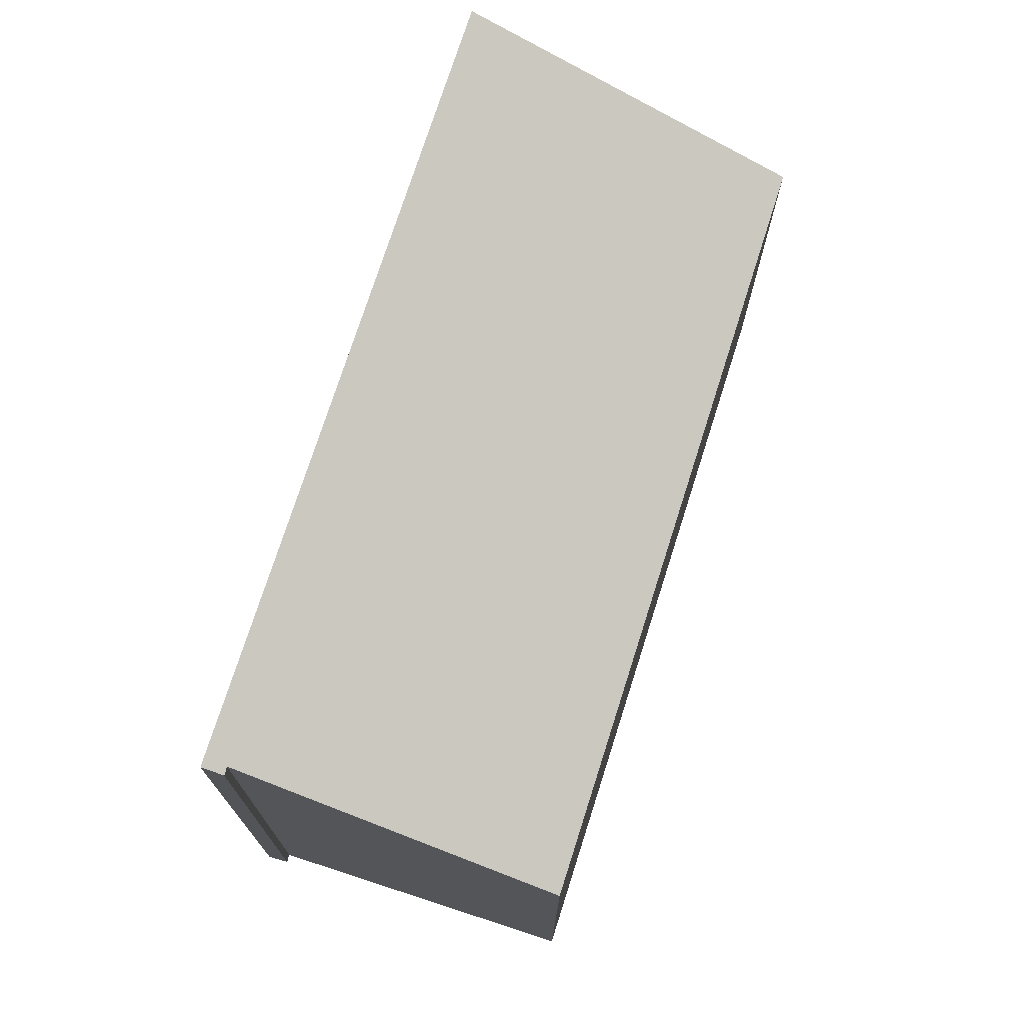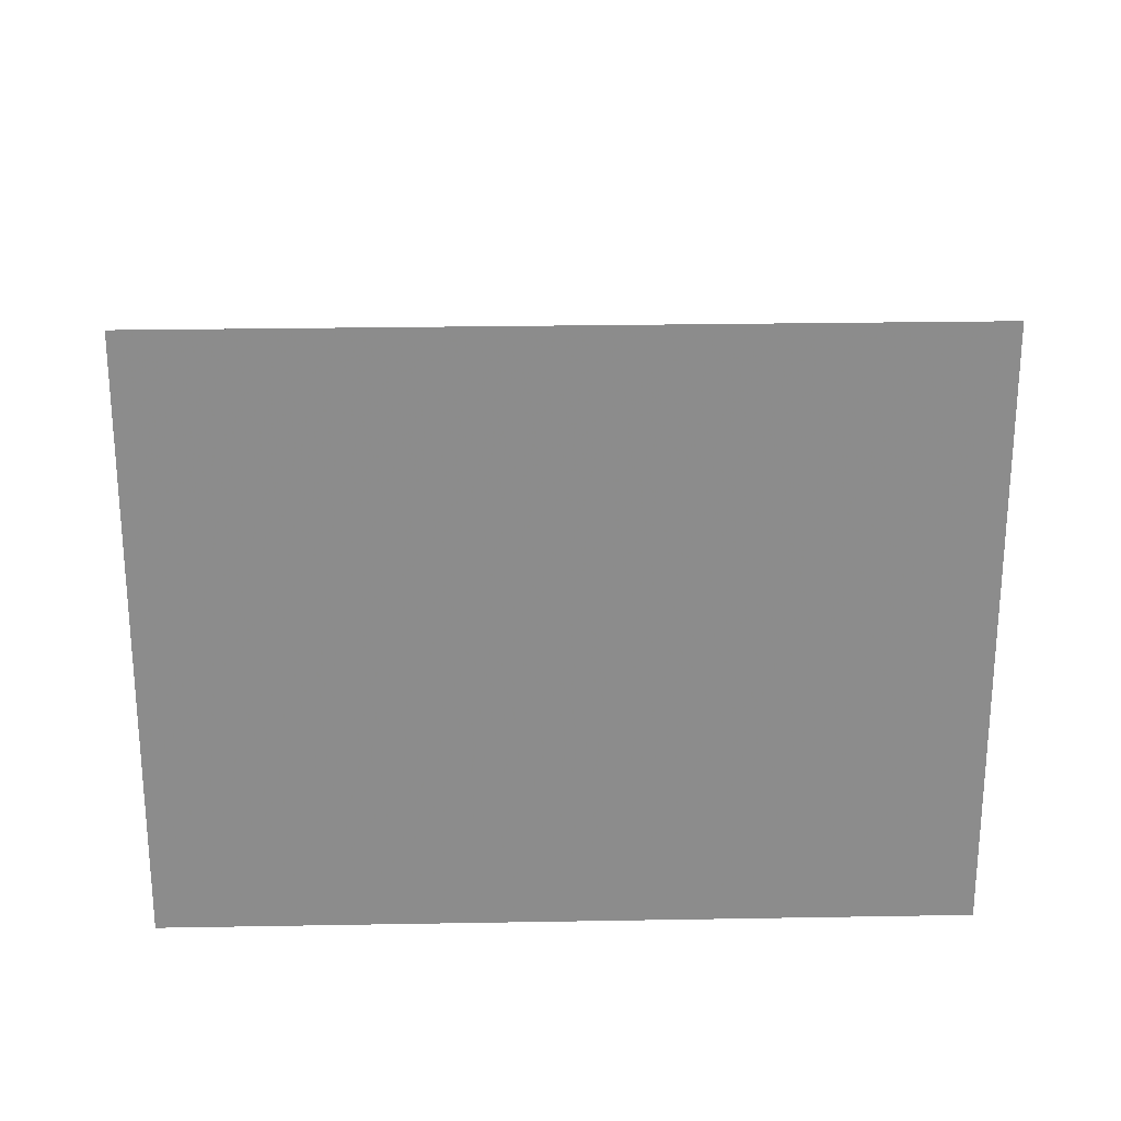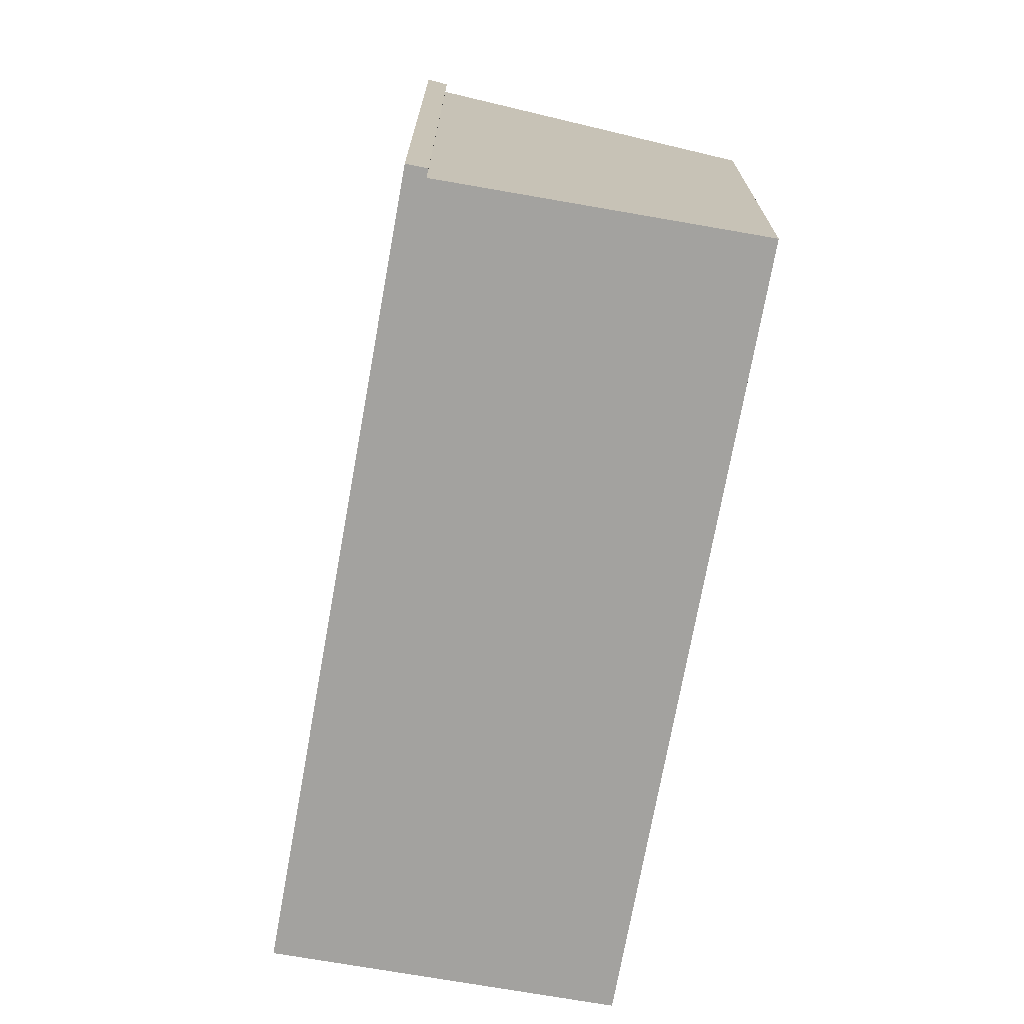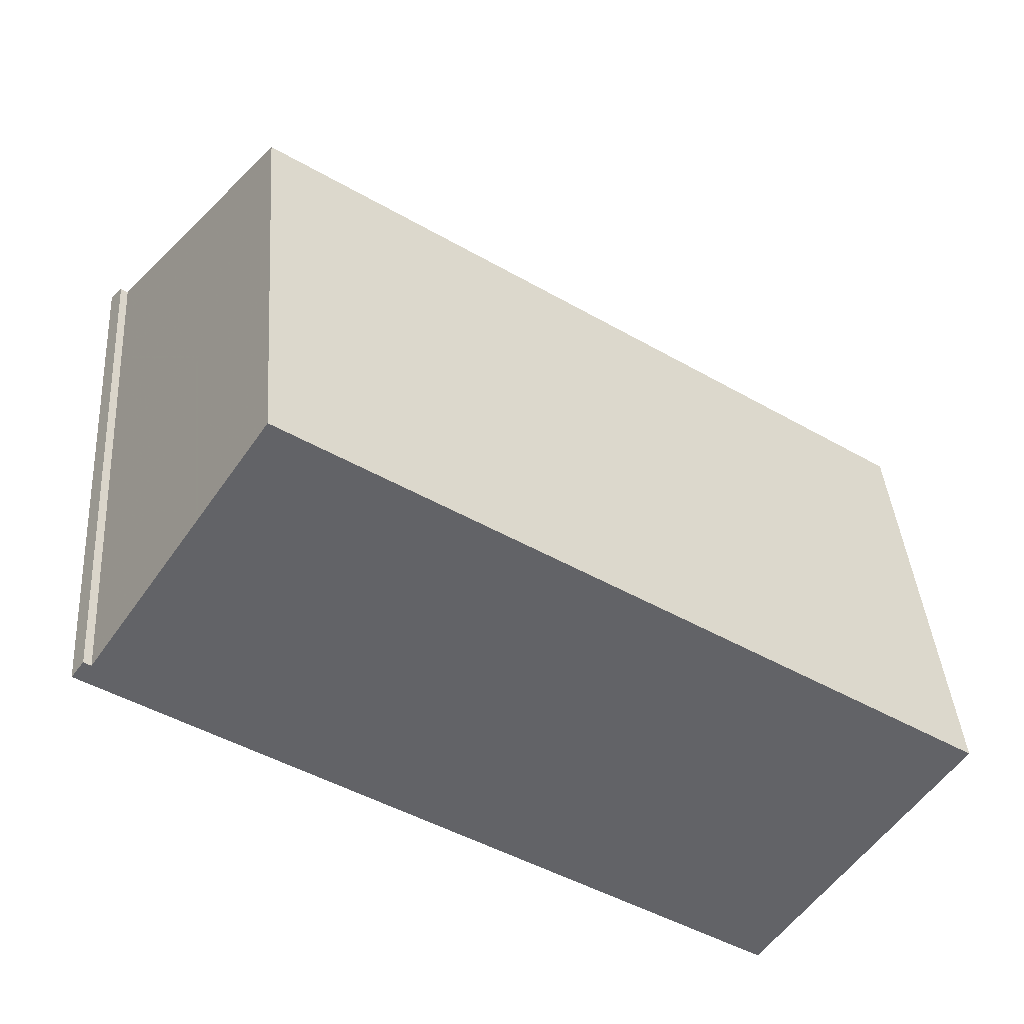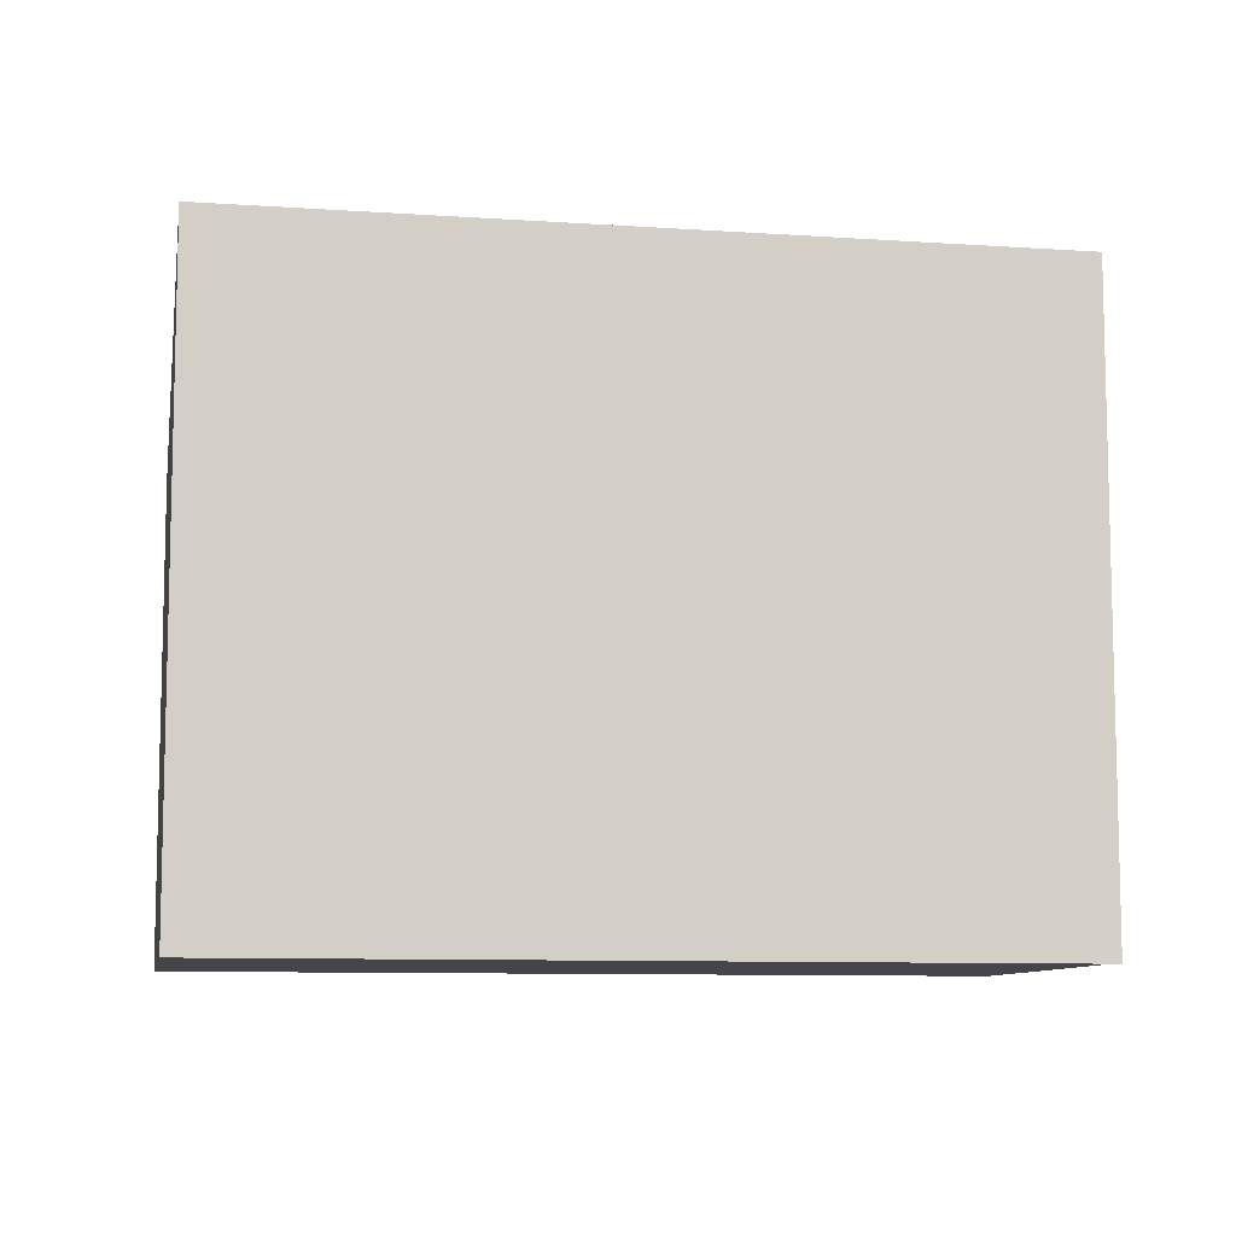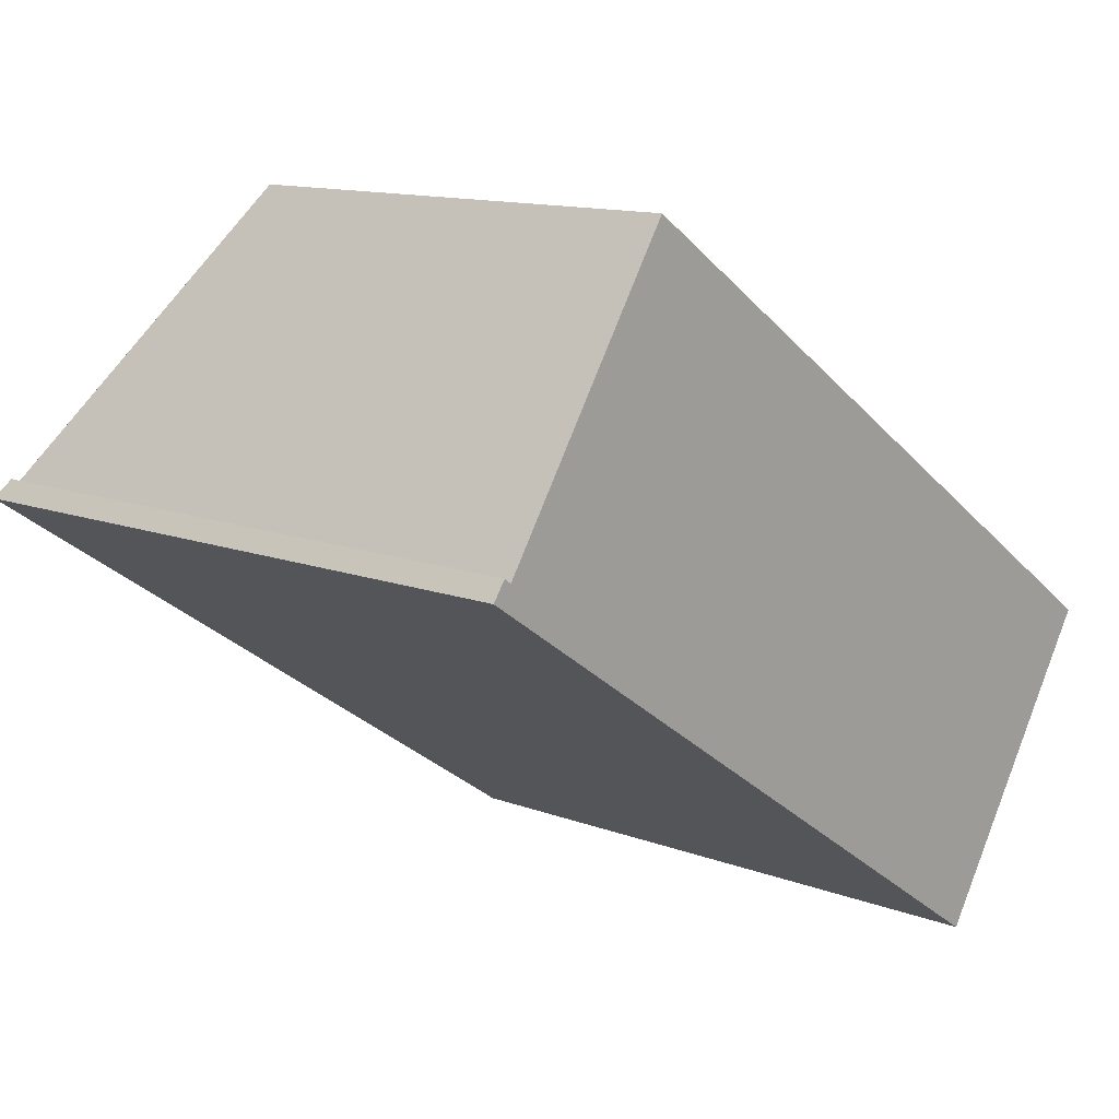
<metadata>
{"format":"obj","ext":"obj","renderer":"f3d","projection":"perspective","resolution":1024,"background":"white","views":[{"elev":74.0,"azim":141.6,"up":"+Z"},{"elev":26.0,"azim":32.3,"up":"+Z"},{"elev":-72.5,"azim":113.7,"up":"+Z"},{"elev":39.3,"azim":175.9,"up":"+Y"},{"elev":-9.1,"azim":23.5,"up":"+Z"},{"elev":12.6,"azim":131.4,"up":"+Y"}]}
</metadata>
<code>
v -326.6 -586.5 5.681
v -324.4 -589.8 7.601
v -324.3 -589.8 7.599
v -324.2 -590 7.727
v -332.5 -595.5 7.727
v -334.8 -592 5.682
v -326.7 -586.5 5.681
v -324.3 -590.1 7.727
v -326.7 -586.5 5.686
v -326.6 -586.5 5.686
v -334.8 -592 5.687
v -334.8 -592 5.687
v -334.8 -591.9 5.682
v -332.4 -595.5 7.727
v -332.5 -595.5 7.695
v -332.5 -595.4 7.695
v -324.3 -590 7.695
v -324.2 -589.9 7.695
v -326.6 -586.5 5.686
v -326.6 -586.5 5.681
v -326.6 -586.5 0
v -326.6 -586.5 0
v -324.3 -589.8 7.599
v -324.4 -589.8 7.601
v -324.4 -589.8 8.882e-16
v -324.3 -589.8 0
v -324.2 -589.9 7.695
v -324.3 -589.8 7.599
v -324.3 -589.8 0
v -324.2 -589.9 -8.882e-16
v -324.3 -590.1 7.727
v -324.2 -590 7.727
v -324.2 -590 0
v -324.3 -590.1 0
v -332.5 -595.5 7.695
v -332.5 -595.5 7.727
v -332.5 -595.5 -8.882e-16
v -332.5 -595.5 0
v -334.8 -591.9 5.682
v -334.8 -592 5.682
v -334.8 -592 0
v -334.8 -591.9 0
v -326.6 -586.5 5.681
v -326.7 -586.5 5.681
v -326.7 -586.5 0
v -326.6 -586.5 0
v -332.4 -595.5 7.727
v -324.3 -590.1 7.727
v -324.3 -590.1 0
v -332.4 -595.5 8.882e-16
v -324.4 -589.8 7.601
v -326.6 -586.5 5.686
v -326.6 -586.5 0
v -324.4 -589.8 8.882e-16
v -334.8 -592 5.682
v -334.8 -592 5.687
v -334.8 -592 0
v -334.8 -592 0
v -326.7 -586.5 5.681
v -334.8 -591.9 5.682
v -334.8 -591.9 0
v -326.7 -586.5 0
v -332.5 -595.5 7.727
v -332.4 -595.5 7.727
v -332.4 -595.5 8.882e-16
v -332.5 -595.5 -8.882e-16
v -334.8 -592 5.687
v -332.5 -595.5 7.695
v -332.5 -595.5 0
v -334.8 -592 0
v -324.2 -590 7.727
v -324.2 -589.9 7.695
v -324.2 -589.9 -8.882e-16
v -324.2 -590 0
v -326.6 -586.5 0
v -324.4 -589.8 0
v -324.3 -589.8 0
v -324.2 -590 0
v -332.5 -595.5 0
v -334.8 -592 0
f 17 8 14 16
f 18 4 8 17
f 9 7 1 10
f 13 7 9 12
f 12 11 6 13
f 16 14 5 15
f 15 11 12 16
f 16 12 9 17
f 17 9 10 2 3 18
f 20 21 22 19
f 24 25 26 23
f 28 29 30 27
f 32 33 34 31
f 36 37 38 35
f 40 41 42 39
f 44 45 46 43
f 48 49 50 47
f 52 53 54 51
f 56 57 58 55
f 60 61 62 59
f 64 65 66 63
f 68 69 70 67
f 72 73 74 71
f 76 77 78 79 80 75

</code>
